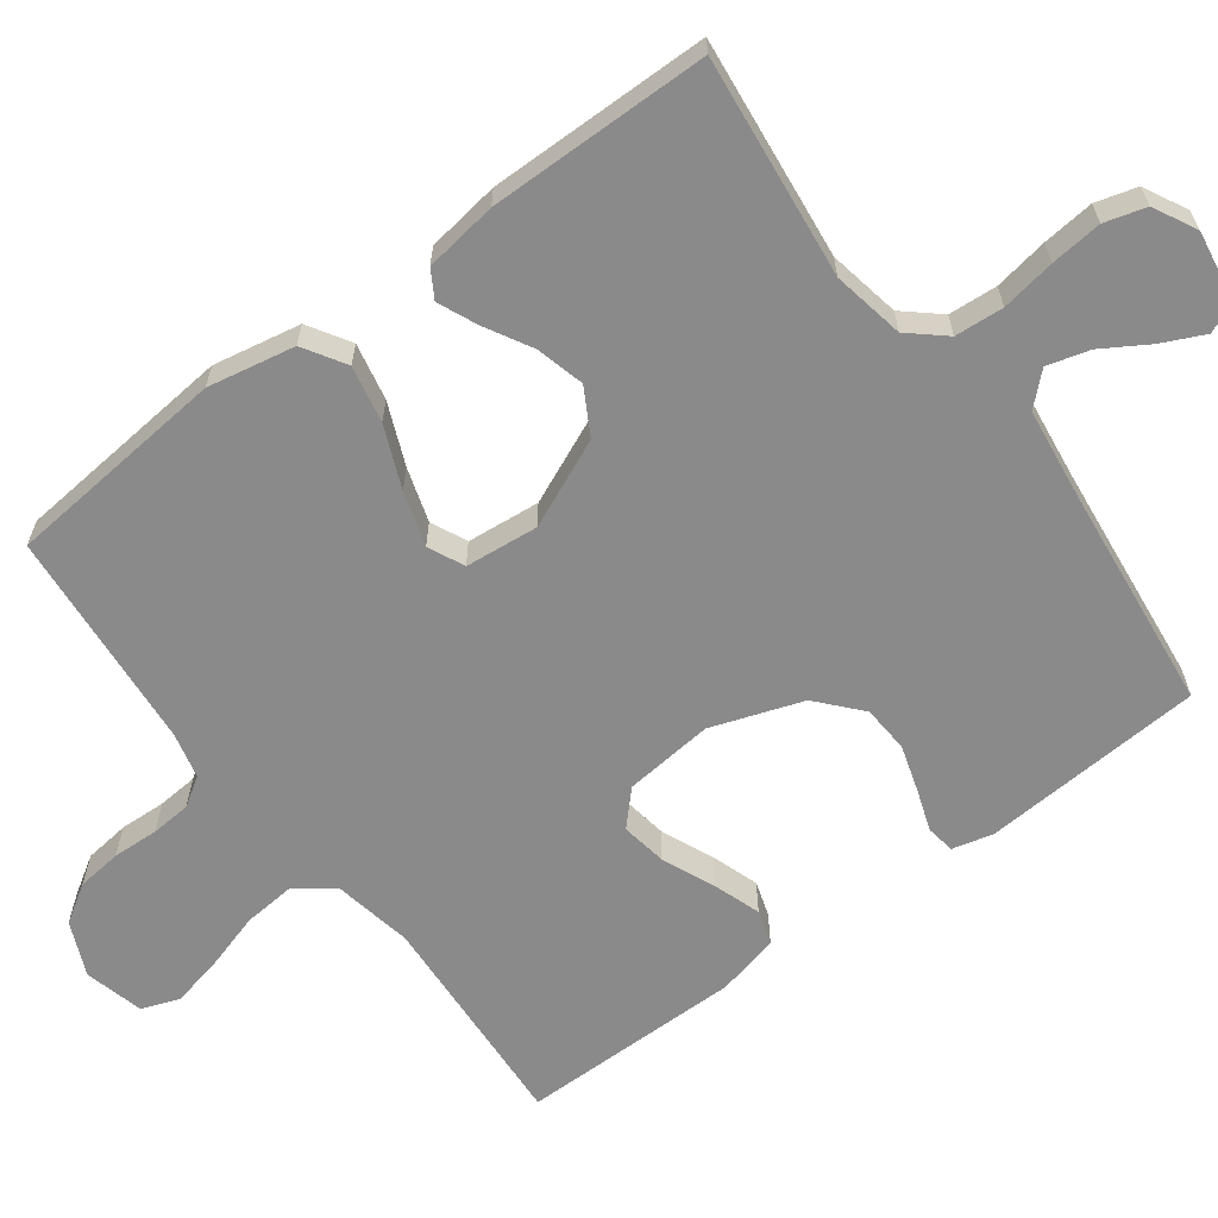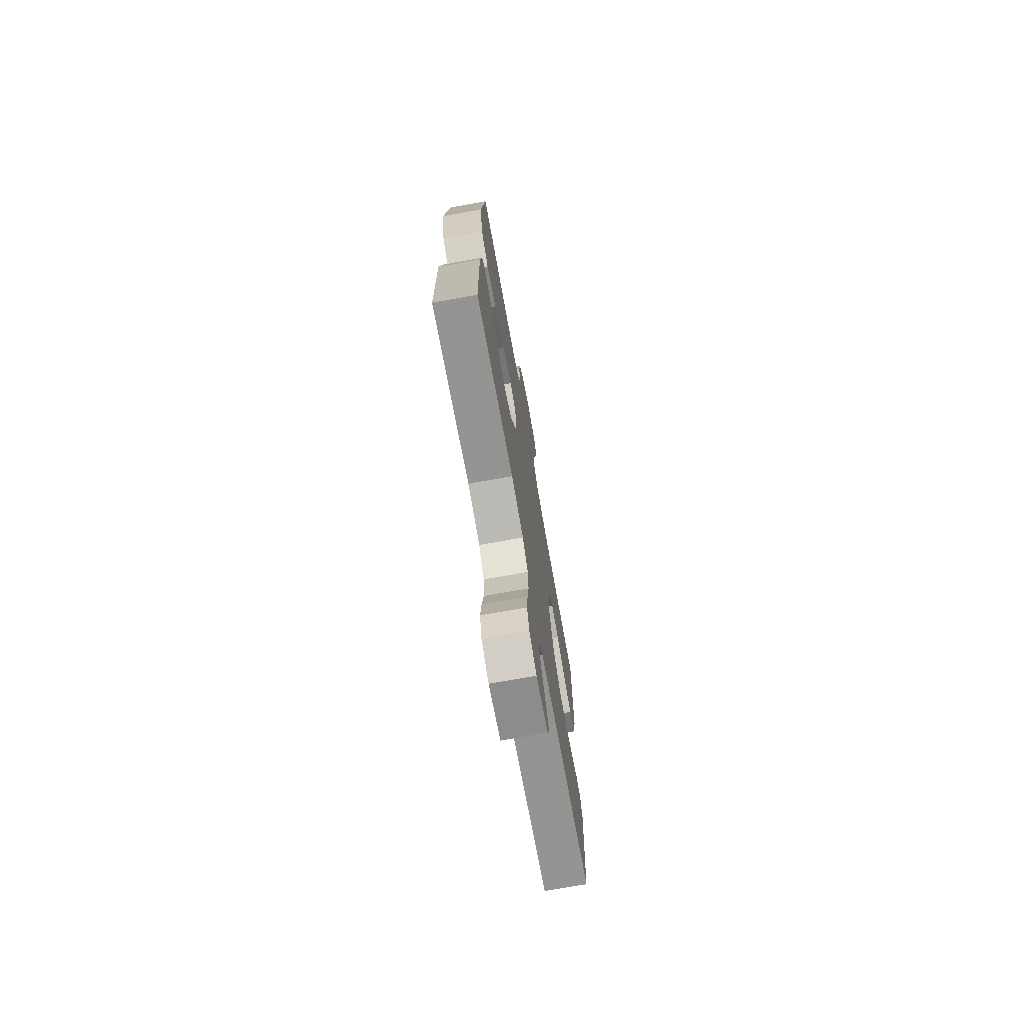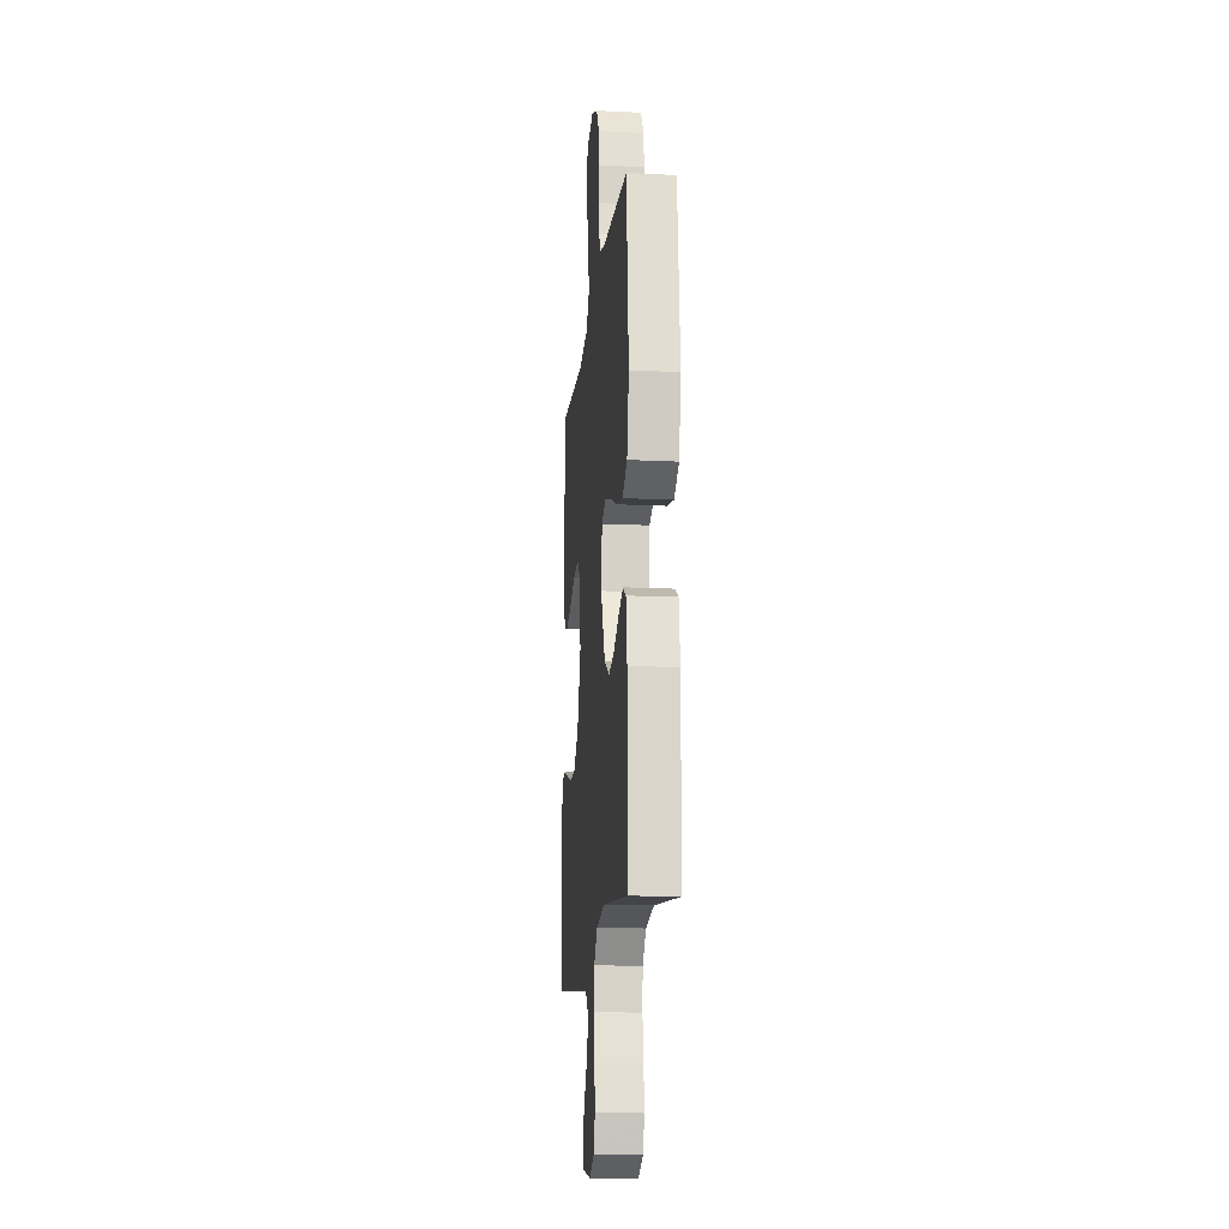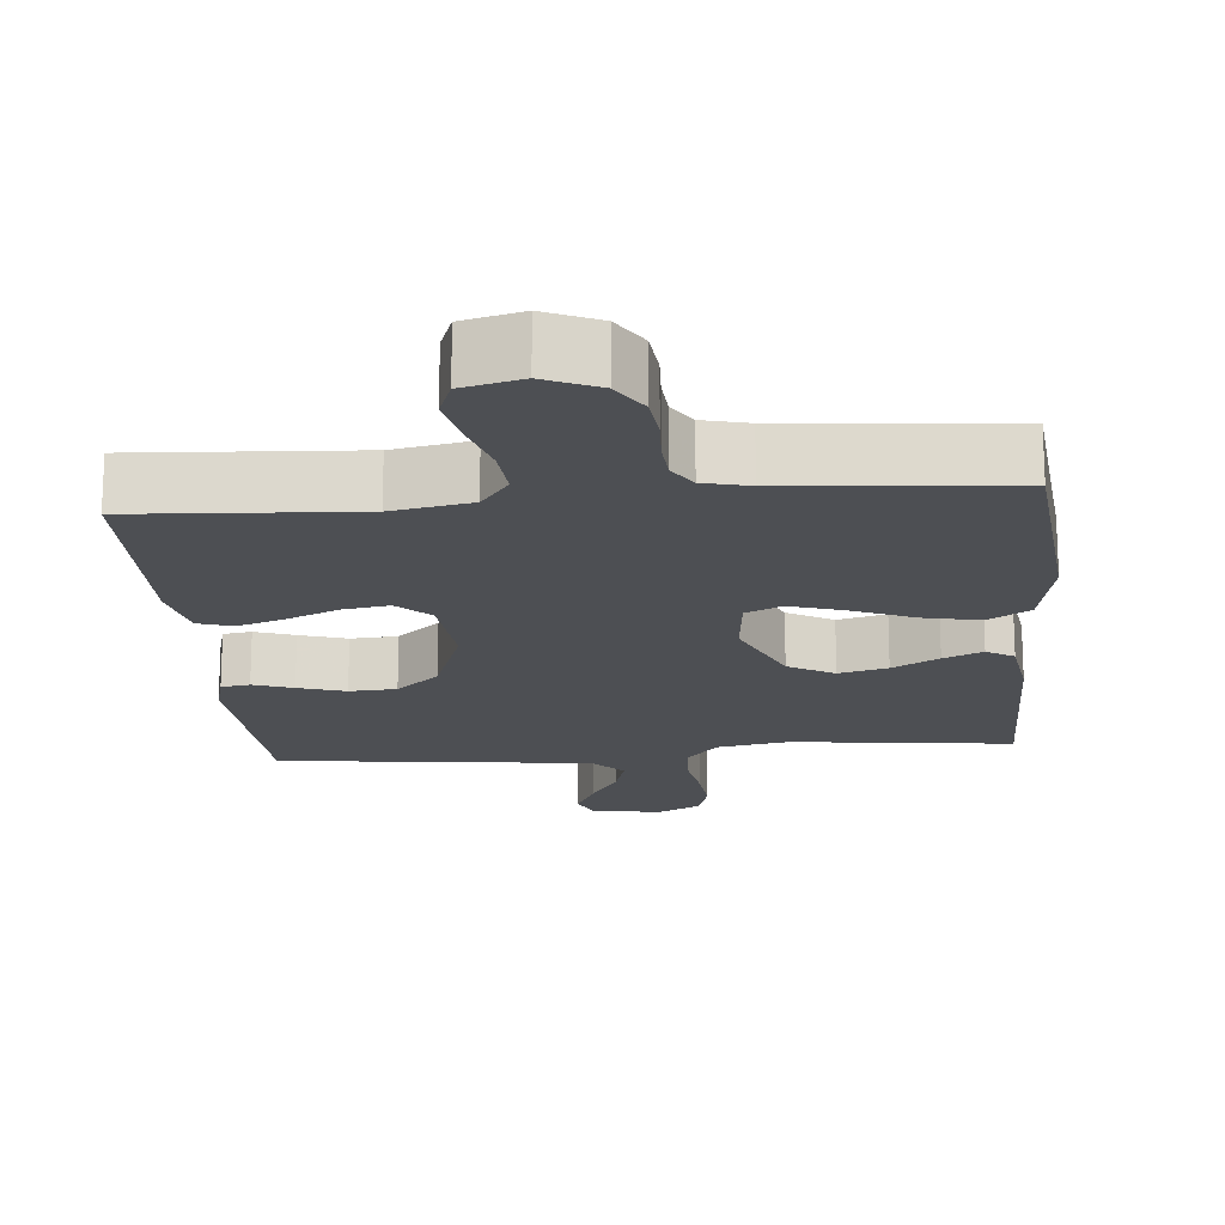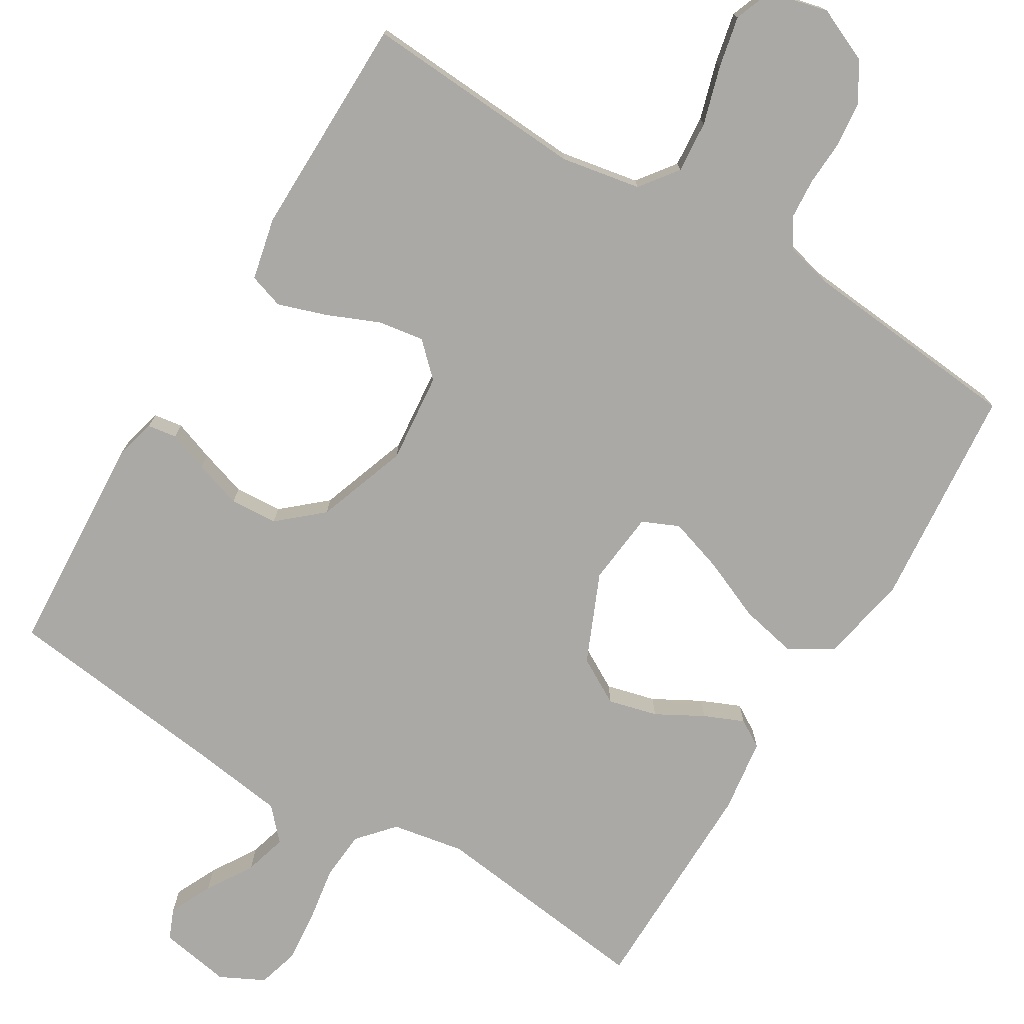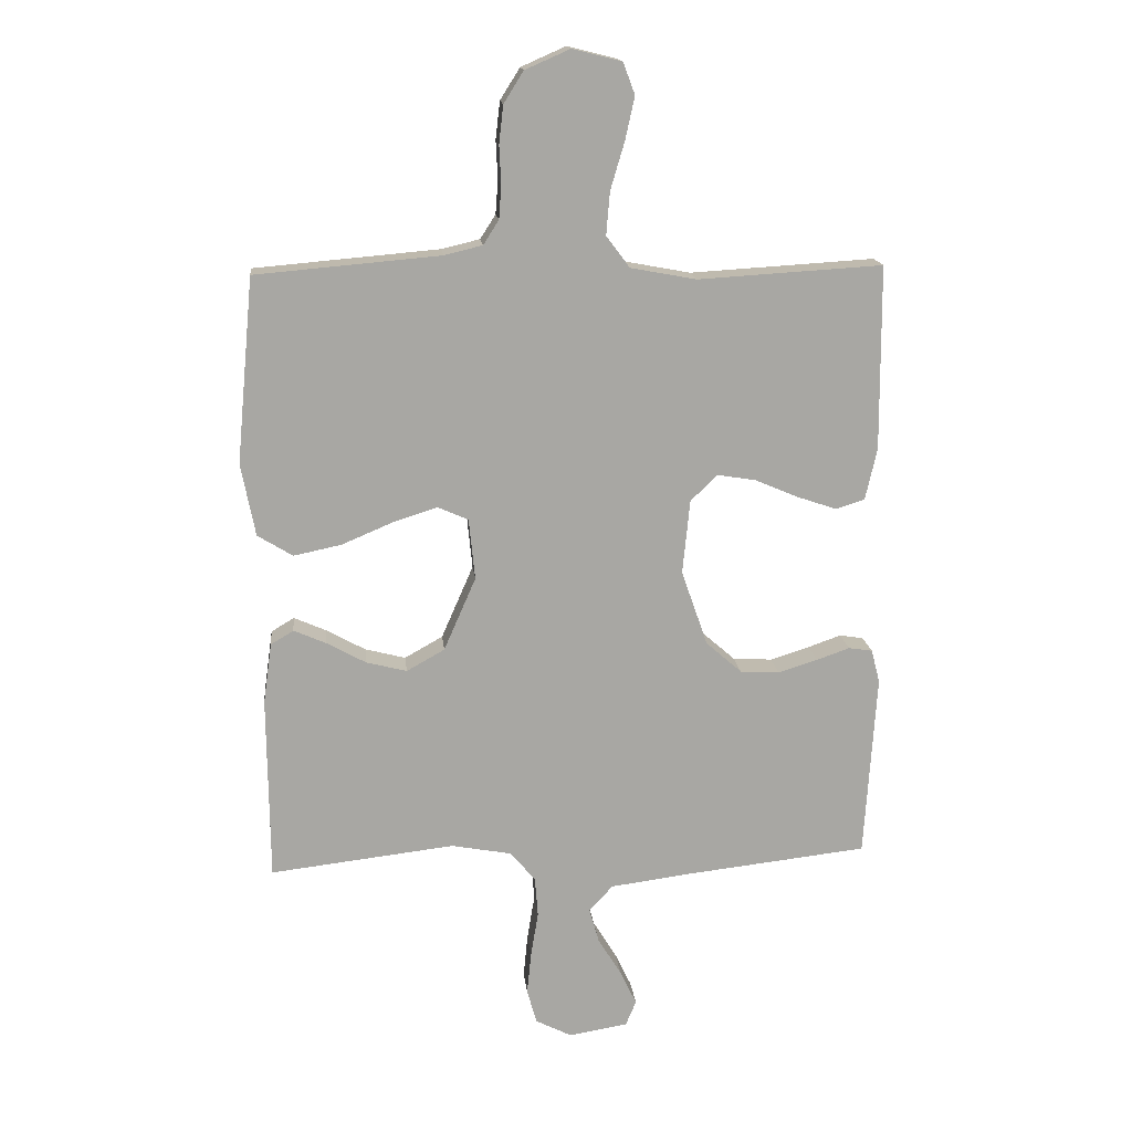
<metadata>
{"format":"obj","ext":"obj","renderer":"f3d","projection":"perspective","resolution":1024,"background":"white","views":[{"elev":-63.6,"azim":126.8,"up":"+Y"},{"elev":-73.5,"azim":100.1,"up":"+Z"},{"elev":-15.4,"azim":84.1,"up":"+Z"},{"elev":-18.0,"azim":5.0,"up":"+Y"},{"elev":-75.6,"azim":-31.3,"up":"+Y"},{"elev":15.9,"azim":174.1,"up":"+Z"}]}
</metadata>
<code>
v -0.5 0.07 0.5
v -0.2 0.07 0.482
v -0.093 0.07 0.502
v -0.055 0.07 0.553
v -0.061 0.07 0.623
v -0.084 0.07 0.7
v -0.099 0.07 0.769
v -0.08 0.07 0.82
v 0 0.07 0.84
v 0.073 0.07 0.808
v 0.105 0.07 0.757
v 0.112 0.07 0.696
v 0.109 0.07 0.634
v 0.113 0.07 0.58
v 0.138 0.07 0.541
v 0.2 0.07 0.526
v 0.5 0.07 0.5
v 0.528 0.07 0.2
v 0.505 0.07 0.082
v 0.448 0.07 0.047
v 0.371 0.07 0.063
v 0.288 0.07 0.098
v 0.215 0.07 0.121
v 0.166 0.07 0.099
v 0.156 0.07 0
v 0.208 0.07 -0.119
v 0.27 0.07 -0.154
v 0.336 0.07 -0.137
v 0.399 0.07 -0.102
v 0.452 0.07 -0.079
v 0.489 0.07 -0.101
v 0.503 0.07 -0.2
v 0.5 0.07 -0.5
v 0.2 0.07 -0.465
v 0.103 0.07 -0.483
v 0.061 0.07 -0.531
v 0.056 0.07 -0.597
v 0.068 0.07 -0.67
v 0.075 0.07 -0.74
v 0.059 0.07 -0.796
v 0 0.07 -0.826
v -0.096 0.07 -0.81
v -0.113 0.07 -0.769
v -0.086 0.07 -0.712
v -0.048 0.07 -0.65
v -0.032 0.07 -0.593
v -0.071 0.07 -0.551
v -0.2 0.07 -0.534
v -0.5 0.07 -0.5
v -0.519 0.07 -0.2
v -0.505 0.07 -0.145
v -0.466 0.07 -0.139
v -0.412 0.07 -0.158
v -0.348 0.07 -0.178
v -0.284 0.07 -0.174
v -0.226 0.07 -0.123
v -0.183 0.07 0
v -0.195 0.07 0.121
v -0.239 0.07 0.163
v -0.301 0.07 0.153
v -0.371 0.07 0.123
v -0.436 0.07 0.101
v -0.483 0.07 0.116
v -0.502 0.07 0.2
v -0.5 0 0.5
v -0.2 0 0.482
v -0.093 0 0.502
v -0.055 0 0.553
v -0.061 0 0.623
v -0.084 0 0.7
v -0.099 0 0.769
v -0.08 0 0.82
v 0 0 0.84
v 0.073 0 0.808
v 0.105 0 0.757
v 0.112 0 0.696
v 0.109 0 0.634
v 0.113 0 0.58
v 0.138 0 0.541
v 0.2 0 0.526
v 0.5 0 0.5
v 0.528 0 0.2
v 0.505 0 0.082
v 0.448 0 0.047
v 0.371 0 0.063
v 0.288 0 0.098
v 0.215 0 0.121
v 0.166 0 0.099
v 0.156 0 0
v 0.208 0 -0.119
v 0.27 0 -0.154
v 0.336 0 -0.137
v 0.399 0 -0.102
v 0.452 0 -0.079
v 0.489 0 -0.101
v 0.503 0 -0.2
v 0.5 0 -0.5
v 0.2 0 -0.465
v 0.103 0 -0.483
v 0.061 0 -0.531
v 0.056 0 -0.597
v 0.068 0 -0.67
v 0.075 0 -0.74
v 0.059 0 -0.796
v 0 0 -0.826
v -0.096 0 -0.81
v -0.113 0 -0.769
v -0.086 0 -0.712
v -0.048 0 -0.65
v -0.032 0 -0.593
v -0.071 0 -0.551
v -0.2 0 -0.534
v -0.5 0 -0.5
v -0.519 0 -0.2
v -0.505 0 -0.145
v -0.466 0 -0.139
v -0.412 0 -0.158
v -0.348 0 -0.178
v -0.284 0 -0.174
v -0.226 0 -0.123
v -0.183 0 0
v -0.195 0 0.121
v -0.239 0 0.163
v -0.301 0 0.153
v -0.371 0 0.123
v -0.436 0 0.101
v -0.483 0 0.116
v -0.502 0 0.2
f 64 1 2
f 63 64 2
f 62 63 2
f 61 62 2
f 60 61 2
f 59 60 2 3
f 58 59 3 4
f 57 58 4
f 51 52 53
f 50 51 53
f 49 50 53
f 48 49 53
f 47 48 53 54
f 46 47 54 55
f 43 44 45
f 42 43 45
f 41 42 45
f 40 41 45
f 39 40 45
f 38 39 45
f 37 38 45
f 36 37 45 46
f 46 55 56
f 36 46 56
f 35 36 56
f 32 33 34
f 31 32 34
f 30 31 34
f 29 30 34
f 28 29 34
f 27 28 34 35
f 20 21 22
f 19 20 22
f 18 19 22
f 17 18 22
f 16 17 22
f 15 16 22 23
f 14 15 23 24
f 11 12 13
f 10 11 13
f 9 10 13
f 8 9 13
f 7 8 13
f 6 7 13
f 5 6 13
f 4 5 13 14
f 14 24 25
f 4 14 25
f 57 4 25
f 35 56 57
f 27 35 57
f 26 27 57
f 25 26 57
f 66 65 128
f 66 128 127
f 66 127 126
f 66 126 125
f 66 125 124
f 67 66 124 123
f 68 67 123 122
f 68 122 121
f 117 116 115
f 117 115 114
f 117 114 113
f 117 113 112
f 118 117 112 111
f 119 118 111 110
f 109 108 107
f 109 107 106
f 109 106 105
f 109 105 104
f 109 104 103
f 109 103 102
f 109 102 101
f 110 109 101 100
f 120 119 110
f 120 110 100
f 120 100 99
f 98 97 96
f 98 96 95
f 98 95 94
f 98 94 93
f 98 93 92
f 99 98 92 91
f 86 85 84
f 86 84 83
f 86 83 82
f 86 82 81
f 86 81 80
f 87 86 80 79
f 88 87 79 78
f 77 76 75
f 77 75 74
f 77 74 73
f 77 73 72
f 77 72 71
f 77 71 70
f 77 70 69
f 78 77 69 68
f 89 88 78
f 89 78 68
f 89 68 121
f 121 120 99
f 121 99 91
f 121 91 90
f 121 90 89
f 1 65 66 2
f 2 66 67 3
f 3 67 68 4
f 4 68 69 5
f 5 69 70 6
f 6 70 71 7
f 7 71 72 8
f 8 72 73 9
f 9 73 74 10
f 10 74 75 11
f 11 75 76 12
f 12 76 77 13
f 13 77 78 14
f 14 78 79 15
f 15 79 80 16
f 16 80 81 17
f 17 81 82 18
f 18 82 83 19
f 19 83 84 20
f 20 84 85 21
f 21 85 86 22
f 22 86 87 23
f 23 87 88 24
f 24 88 89 25
f 25 89 90 26
f 26 90 91 27
f 27 91 92 28
f 28 92 93 29
f 29 93 94 30
f 30 94 95 31
f 31 95 96 32
f 32 96 97 33
f 33 97 98 34
f 34 98 99 35
f 35 99 100 36
f 36 100 101 37
f 37 101 102 38
f 38 102 103 39
f 39 103 104 40
f 40 104 105 41
f 41 105 106 42
f 42 106 107 43
f 43 107 108 44
f 44 108 109 45
f 45 109 110 46
f 46 110 111 47
f 47 111 112 48
f 48 112 113 49
f 49 113 114 50
f 50 114 115 51
f 51 115 116 52
f 52 116 117 53
f 53 117 118 54
f 54 118 119 55
f 55 119 120 56
f 56 120 121 57
f 57 121 122 58
f 58 122 123 59
f 59 123 124 60
f 60 124 125 61
f 61 125 126 62
f 62 126 127 63
f 63 127 128 64
f 64 128 65 1

</code>
